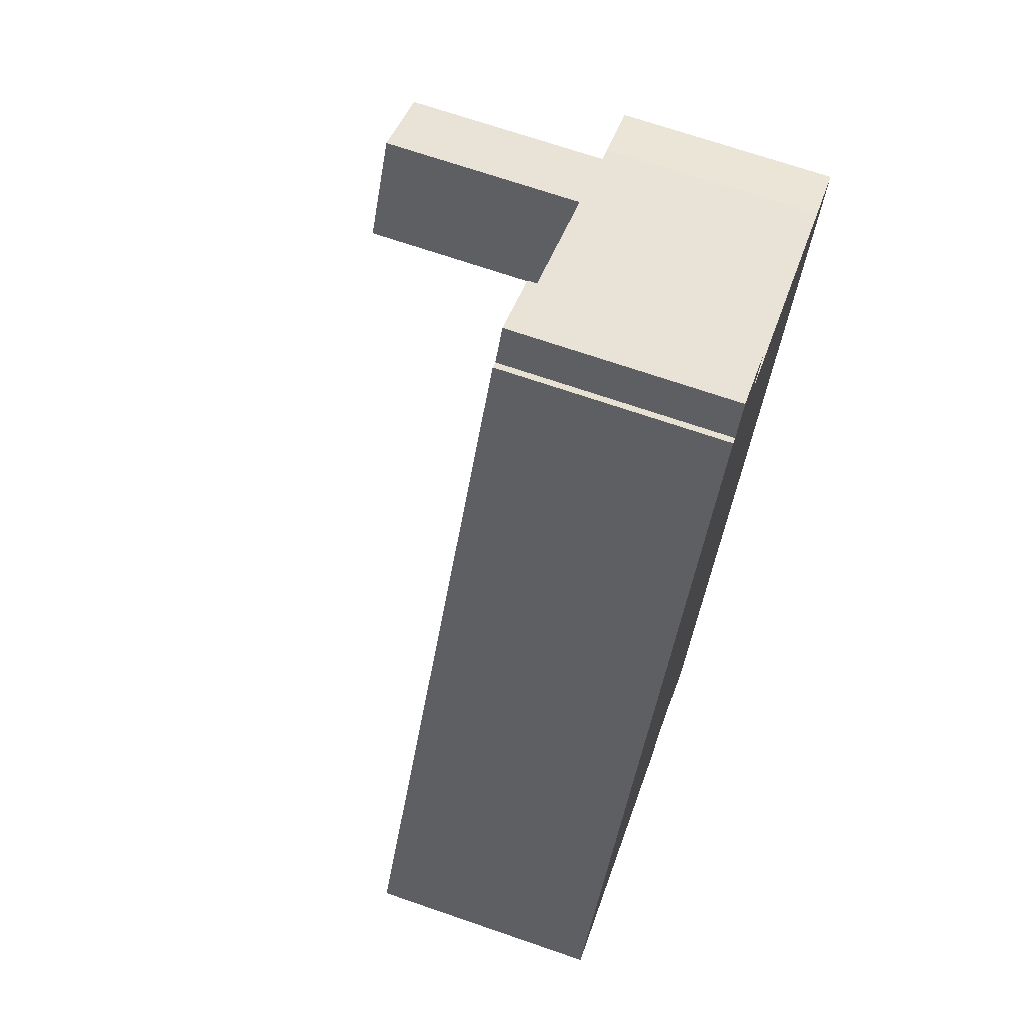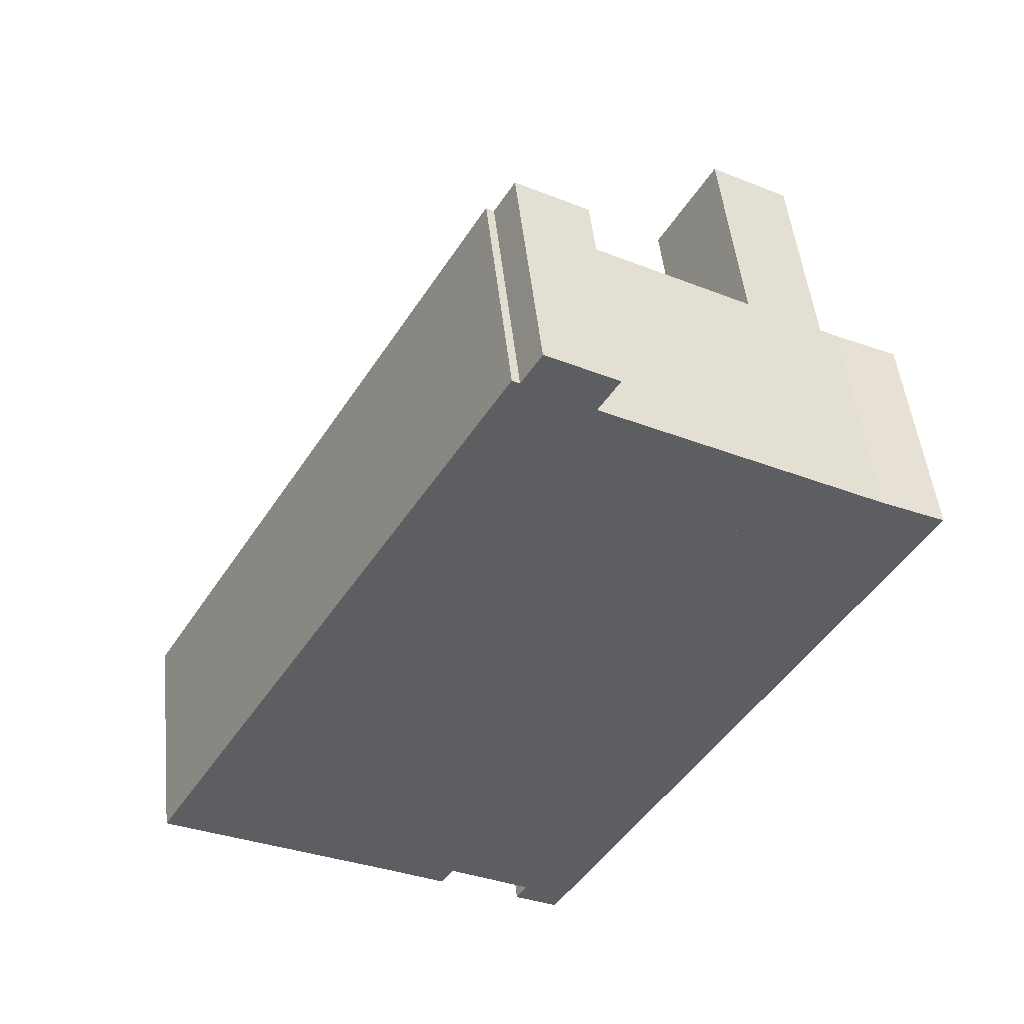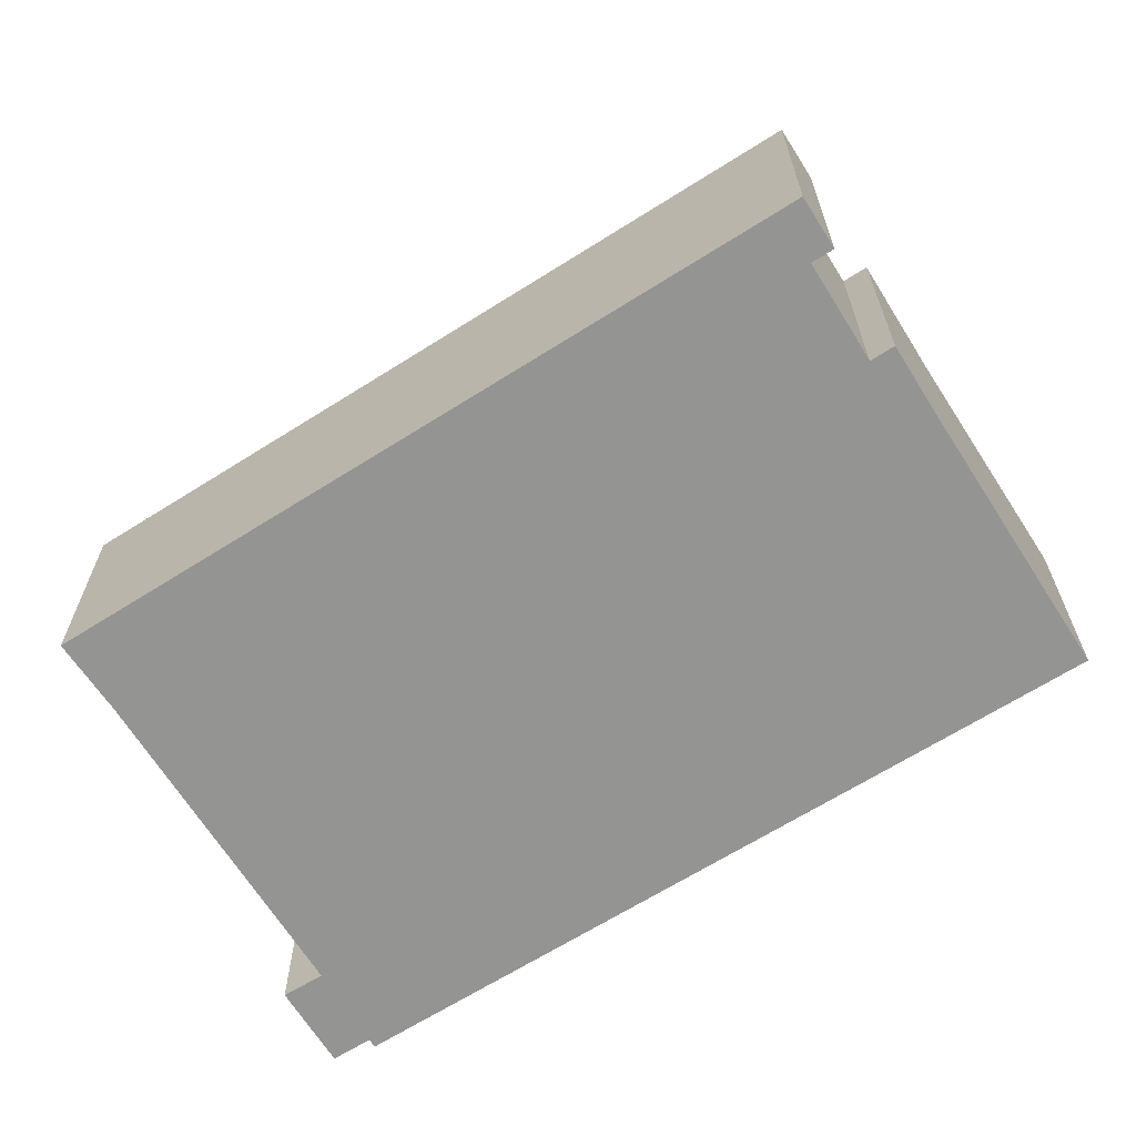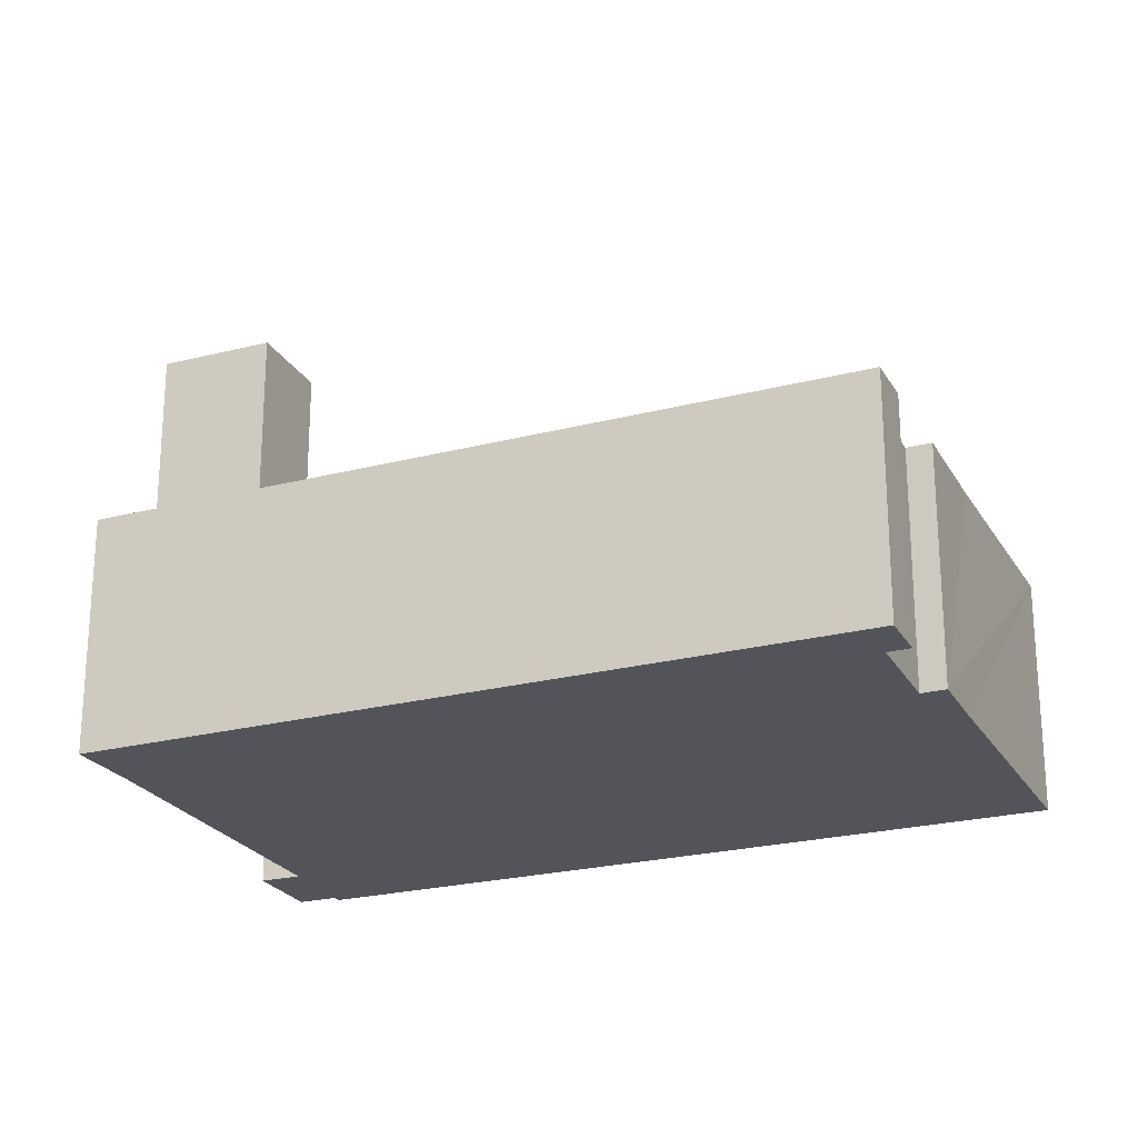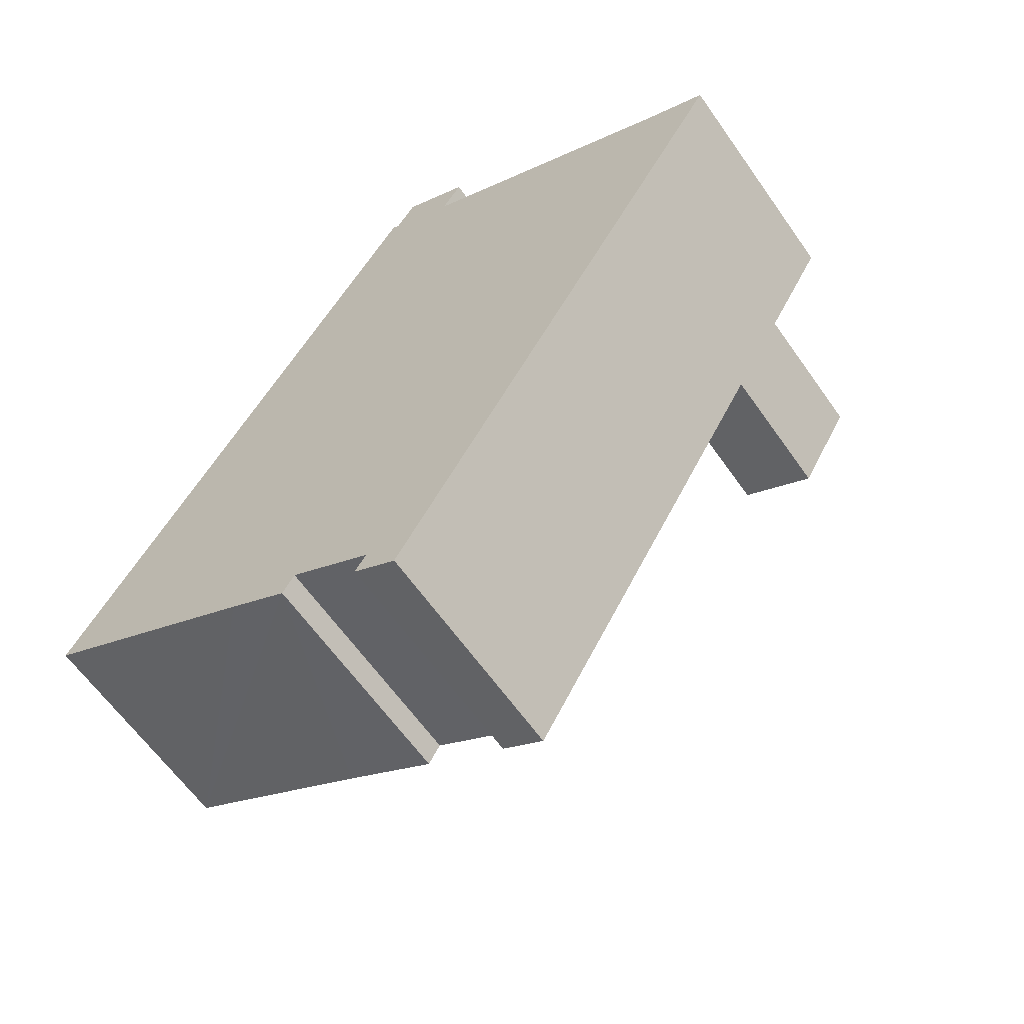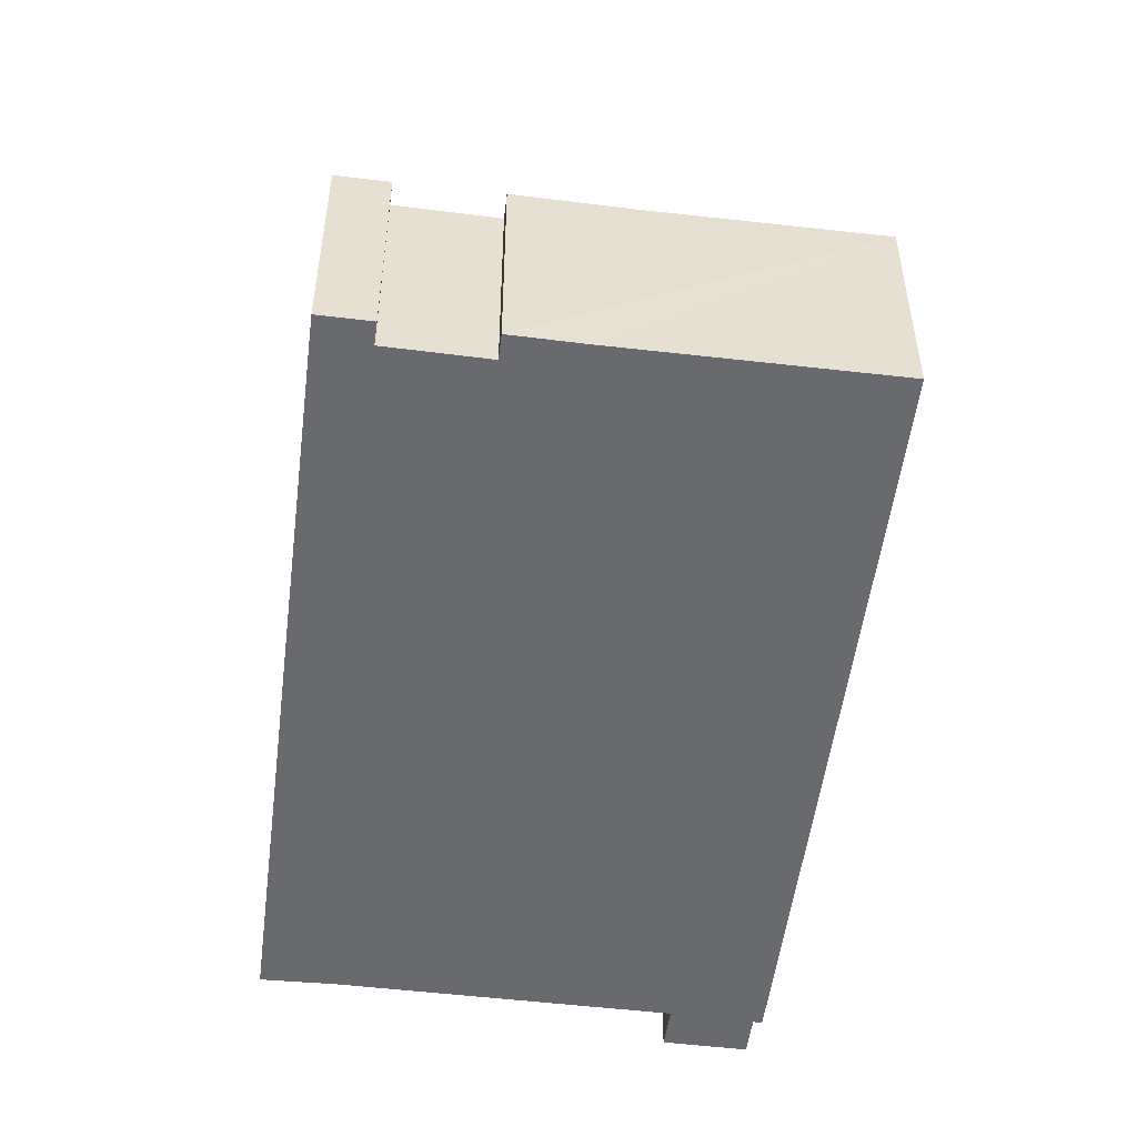
<metadata>
{"format":"obj","ext":"obj","renderer":"f3d","projection":"perspective","resolution":1024,"background":"white","views":[{"elev":69.8,"azim":-71.0,"up":"+Z"},{"elev":49.2,"azim":-6.1,"up":"+Z"},{"elev":-67.0,"azim":152.2,"up":"+Y"},{"elev":-23.8,"azim":143.2,"up":"+Y"},{"elev":-62.3,"azim":35.0,"up":"+Z"},{"elev":-53.1,"azim":-157.3,"up":"+Y"}]}
</metadata>
<code>
v  36.33 22.36 22.15
v  32.84 22.36 25.36
v  36.85 22.36 23.06
v  32.32 22.36 24.47
v  33.97 22.36 18.1
v  29.96 22.36 20.41
v  29.96 -1.25e-15 20.41
v  32.84 -1.553e-15 25.36
v  32.32 -1.498e-15 24.47
v  36.85 -1.412e-15 23.06
v  33.97 -1.108e-15 18.1
v  36.33 -1.357e-15 22.15
v  37.74 11.72 22.55
v  36.33 11.72 22.15
v  36.85 11.72 23.06
v  33.97 11.72 18.1
v  41.04 11.72 20.82
v  40.44 11.72 19.78
v  18.77 11.72 32.29
v  19.32 11.72 33.23
v  19.7 11.72 32.99
v  24.36 11.72 32.64
v  20.72 11.72 34.73
v  16.41 11.72 28.24
v  23.28 11.72 30.85
v  32.84 11.72 25.36
v  4.259 11.72 7.344
v  32.32 11.72 24.47
v  29.96 11.72 20.41
v  38.11 11.72 15.71
v  0 11.72 7.179e-16
v  36.39 11.72 12.71
v  24.44 11.72 -8.142
v  10.24 11.72 -5.803
v  12.03 11.72 -6.856
v  15.8 11.72 -7.62
v  20.2 11.72 -10.21
v  21.92 11.72 -12.54
v  21.89 11.72 -12.53
v  19.62 11.72 -11.21
v  15.19 11.72 -8.71
v  37.74 -1.381e-15 22.55
v  41.04 -1.275e-15 20.82
v  19.32 -2.035e-15 33.23
v  19.7 -2.02e-15 32.99
v  20.72 -2.127e-15 34.73
v  24.36 -1.998e-15 32.64
v  23.28 -1.889e-15 30.85
v  19.62 6.862e-16 -11.21
v  20.2 6.254e-16 -10.21
v  0 0 0
v  4.259 -4.497e-16 7.344
v  16.41 -1.729e-15 28.24
v  18.77 -1.977e-15 32.29
v  40.44 -1.211e-15 19.78
v  38.11 -9.617e-16 15.71
v  36.39 -7.781e-16 12.71
v  24.44 4.986e-16 -8.142
v  21.92 7.679e-16 -12.54
v  15.8 4.666e-16 -7.62
v  15.19 5.333e-16 -8.71
v  21.89 7.669e-16 -12.53
v  12.03 4.198e-16 -6.856
v  10.24 3.553e-16 -5.803
g defaultobject
f 1 2 3
f 2 1 4
f 4 1 5
f 4 5 6
f 7 4 6
f 4 7 2
f 2 7 8
f 8 7 9
f 8 3 2
f 3 8 10
f 10 1 3
f 1 10 5
f 5 10 11
f 11 10 12
f 11 6 5
f 6 11 7
f 9 10 8
f 10 9 7
f 10 7 12
f 12 7 11
f 13 14 15
f 14 13 16
f 16 13 17
f 16 17 18
f 19 20 21
f 22 21 23
f 21 22 19
f 19 22 24
f 24 22 25
f 24 25 26
f 24 26 27
f 27 26 28
f 27 28 29
f 27 29 16
f 27 16 18
f 27 18 30
f 27 30 31
f 31 30 32
f 31 32 33
f 31 33 34
f 34 33 35
f 35 33 36
f 36 33 37
f 37 33 38
f 37 38 39
f 37 39 40
f 41 35 36
f 7 16 29
f 16 7 11
f 10 13 15
f 13 10 42
f 42 17 13
f 17 42 43
f 44 21 20
f 21 44 45
f 46 22 23
f 22 46 47
f 48 26 25
f 26 48 8
f 11 14 16
f 14 11 15
f 15 11 10
f 10 11 12
f 49 37 40
f 37 49 50
f 51 27 31
f 27 51 52
f 27 52 24
f 24 52 53
f 24 53 19
f 19 53 54
f 19 54 20
f 20 54 44
f 45 23 21
f 23 45 46
f 43 18 17
f 18 43 30
f 30 43 32
f 32 43 33
f 33 43 55
f 33 55 56
f 33 56 57
f 33 57 58
f 33 58 38
f 38 58 59
f 60 41 36
f 41 60 61
f 47 25 22
f 25 47 48
f 28 7 29
f 7 28 26
f 7 26 9
f 9 26 8
f 59 39 38
f 39 59 40
f 40 59 49
f 49 59 62
f 50 36 37
f 36 50 60
f 61 35 41
f 35 61 34
f 34 61 31
f 31 61 63
f 31 63 51
f 51 63 64
f 54 45 44
f 61 60 63
f 45 47 46
f 47 45 54
f 47 54 53
f 47 53 48
f 48 53 8
f 8 53 52
f 8 52 9
f 9 52 7
f 7 52 11
f 11 52 56
f 56 52 57
f 57 52 58
f 58 52 51
f 58 51 64
f 58 64 63
f 58 63 60
f 58 60 50
f 58 50 59
f 59 50 62
f 62 50 49
f 12 42 10
f 42 12 43
f 43 12 11
f 43 11 55
f 55 11 56

</code>
